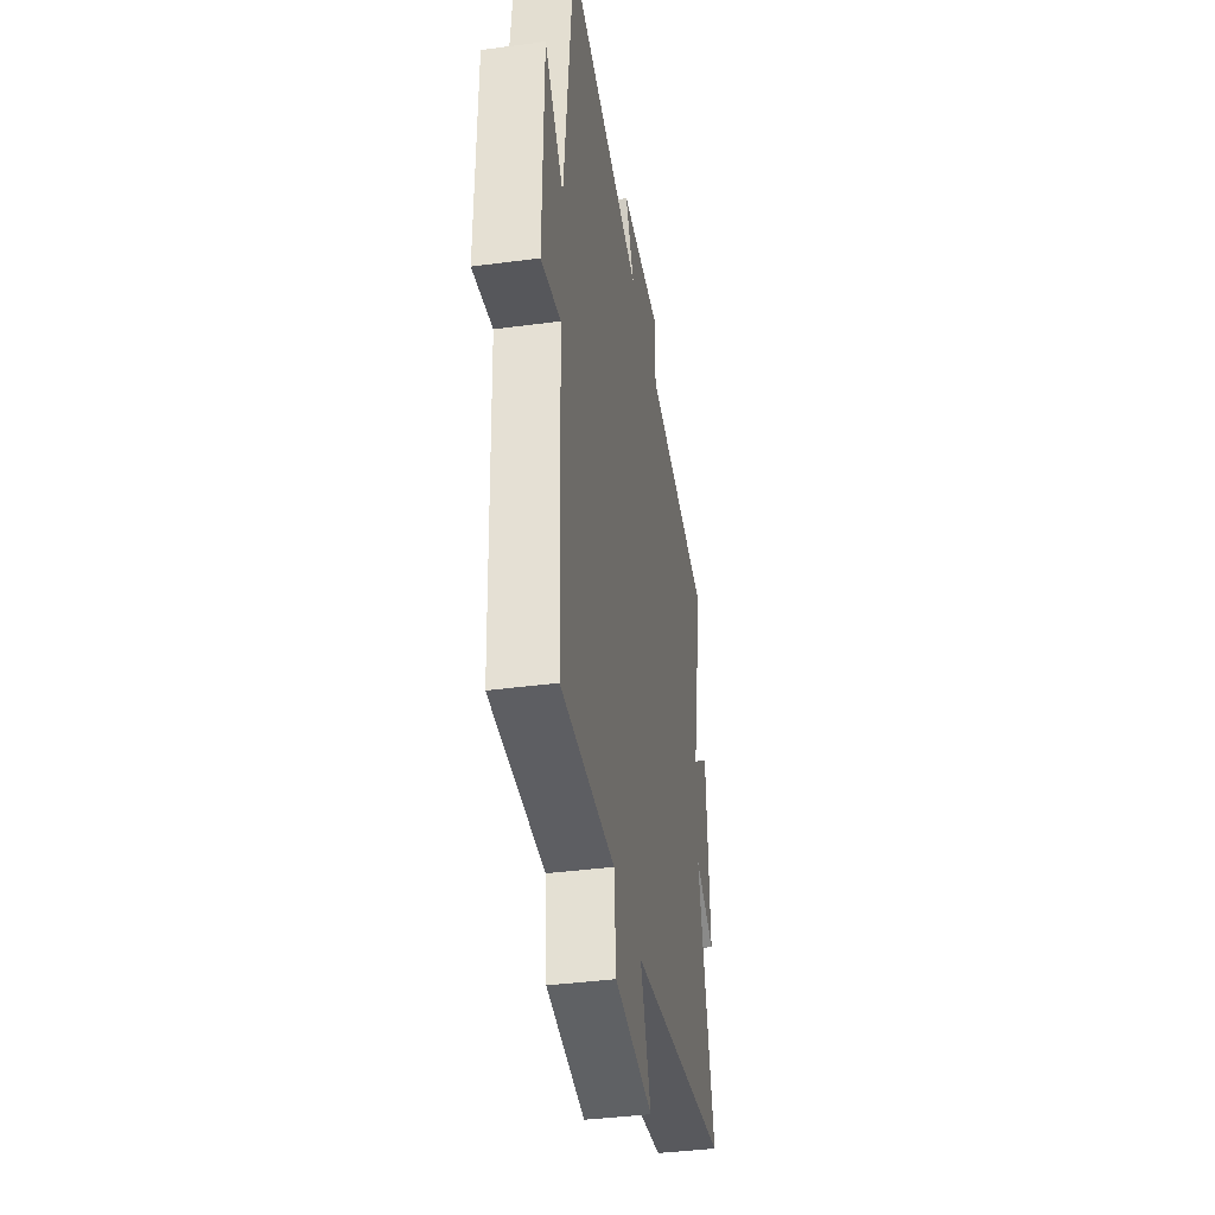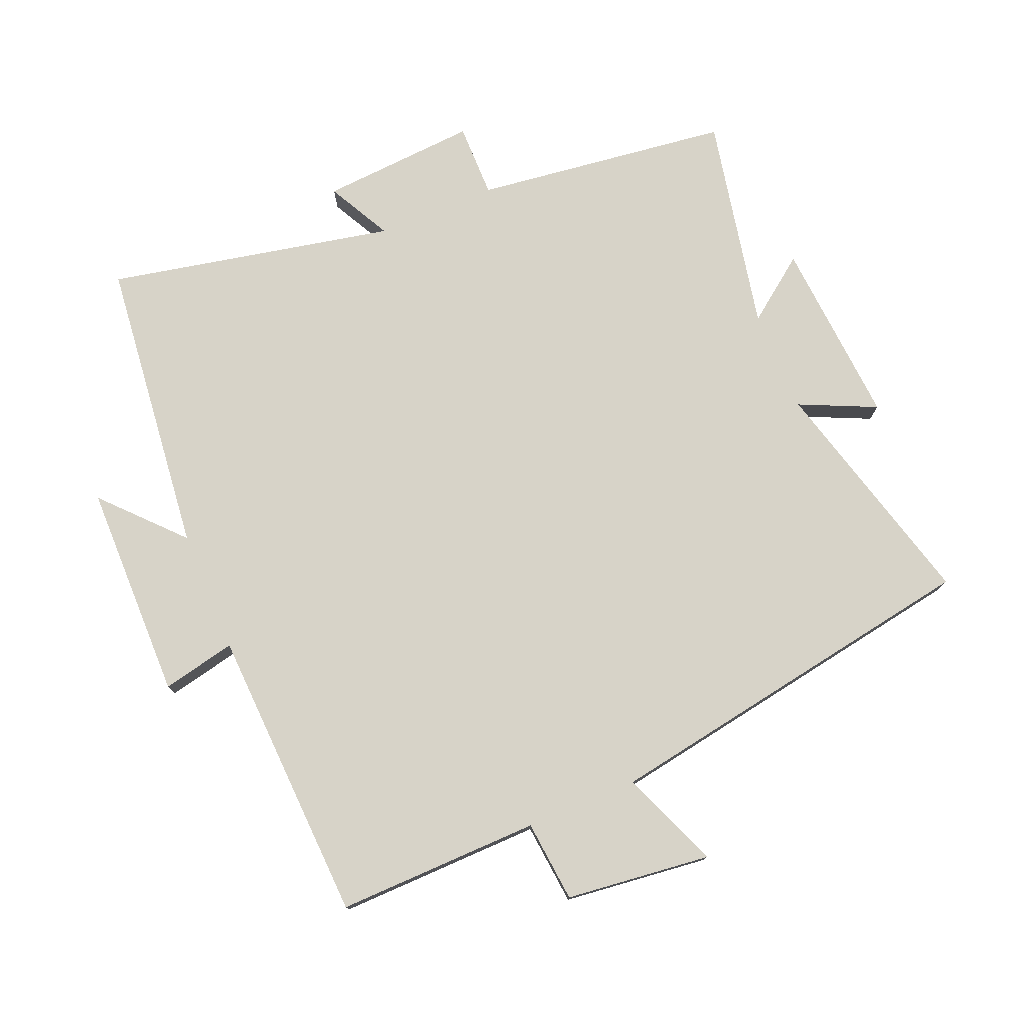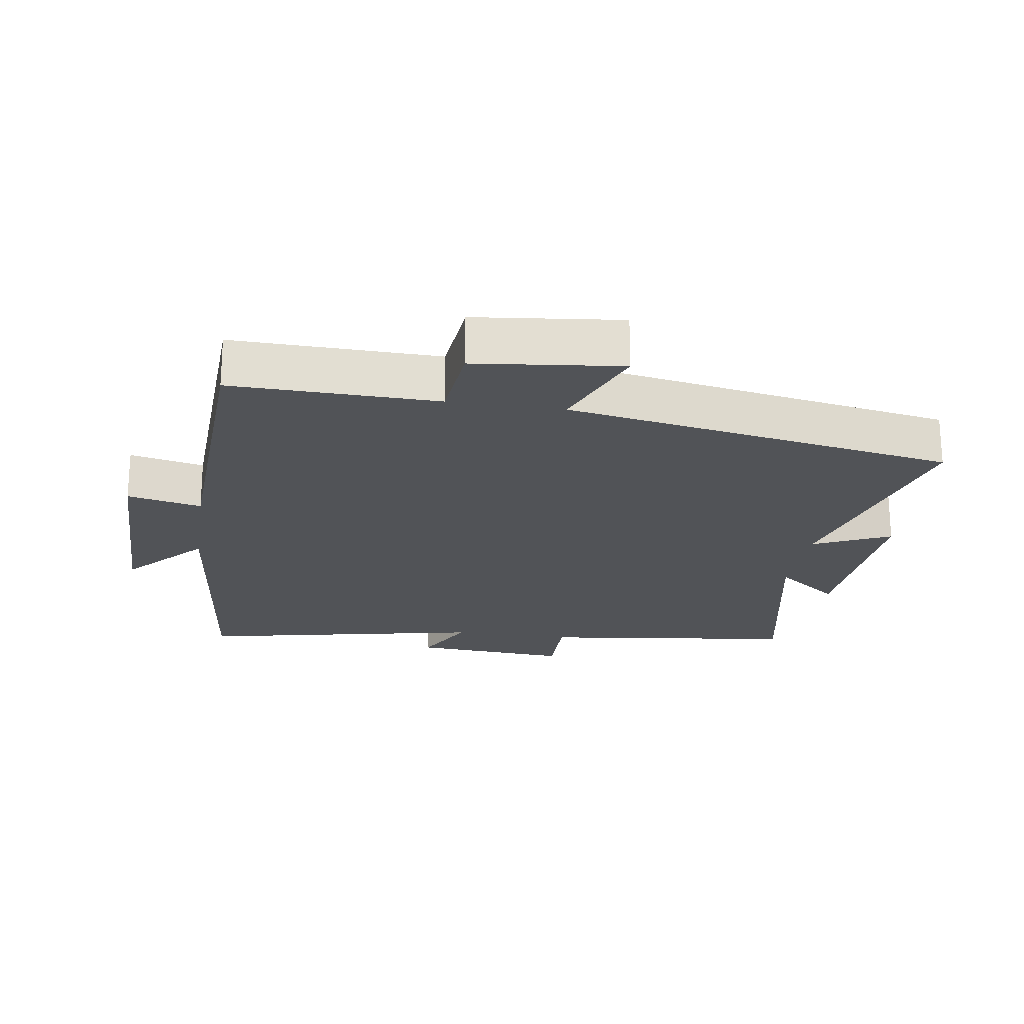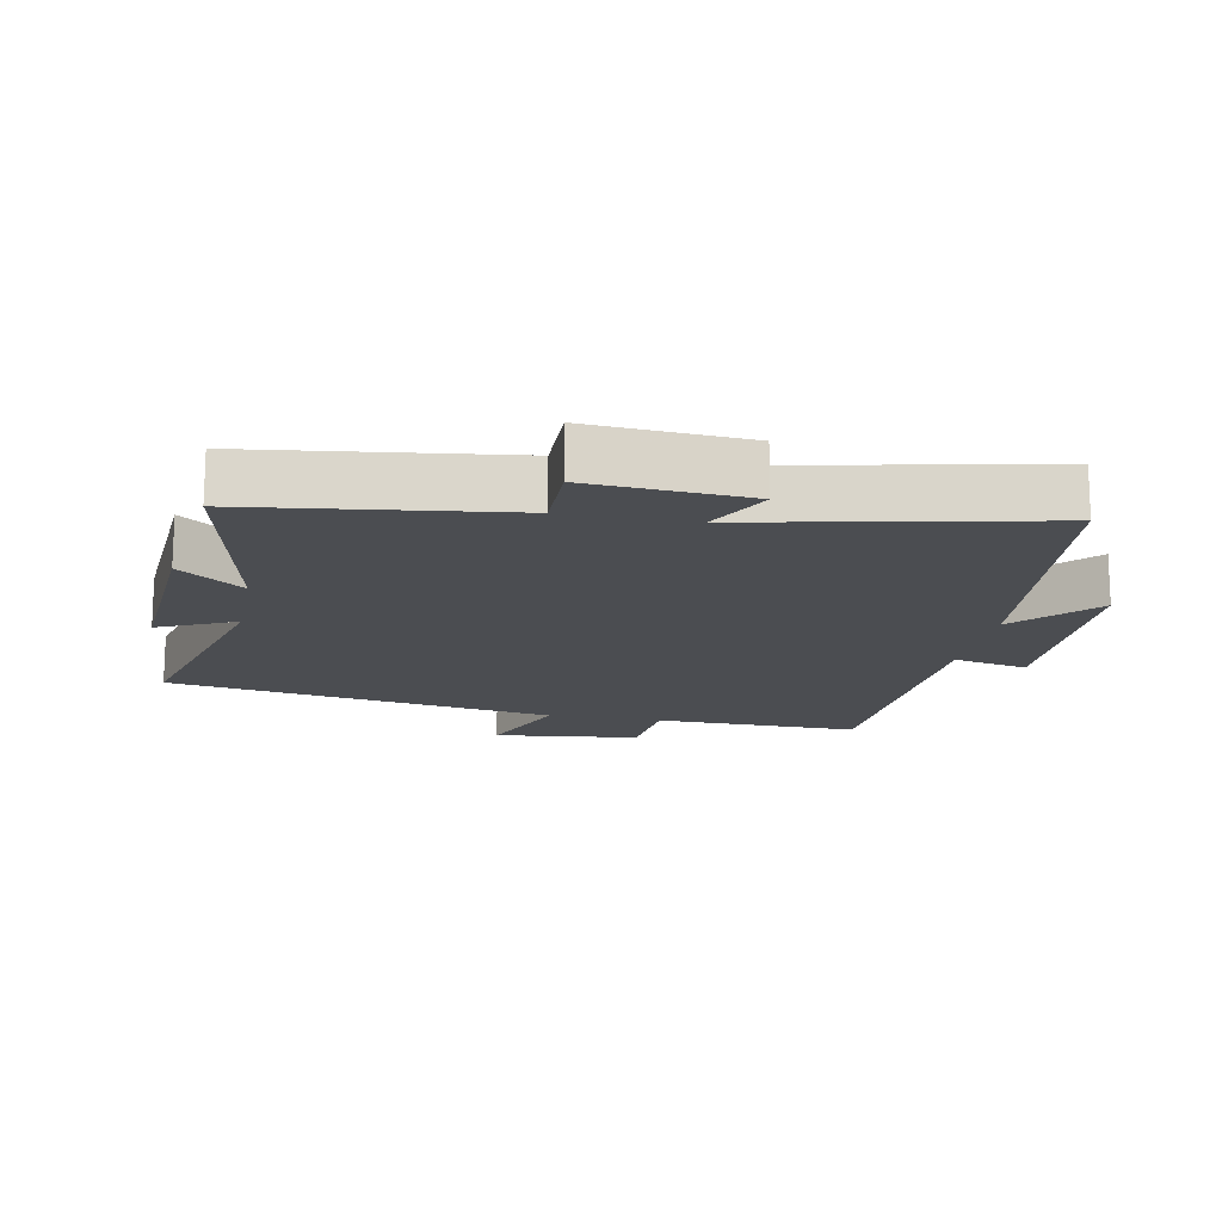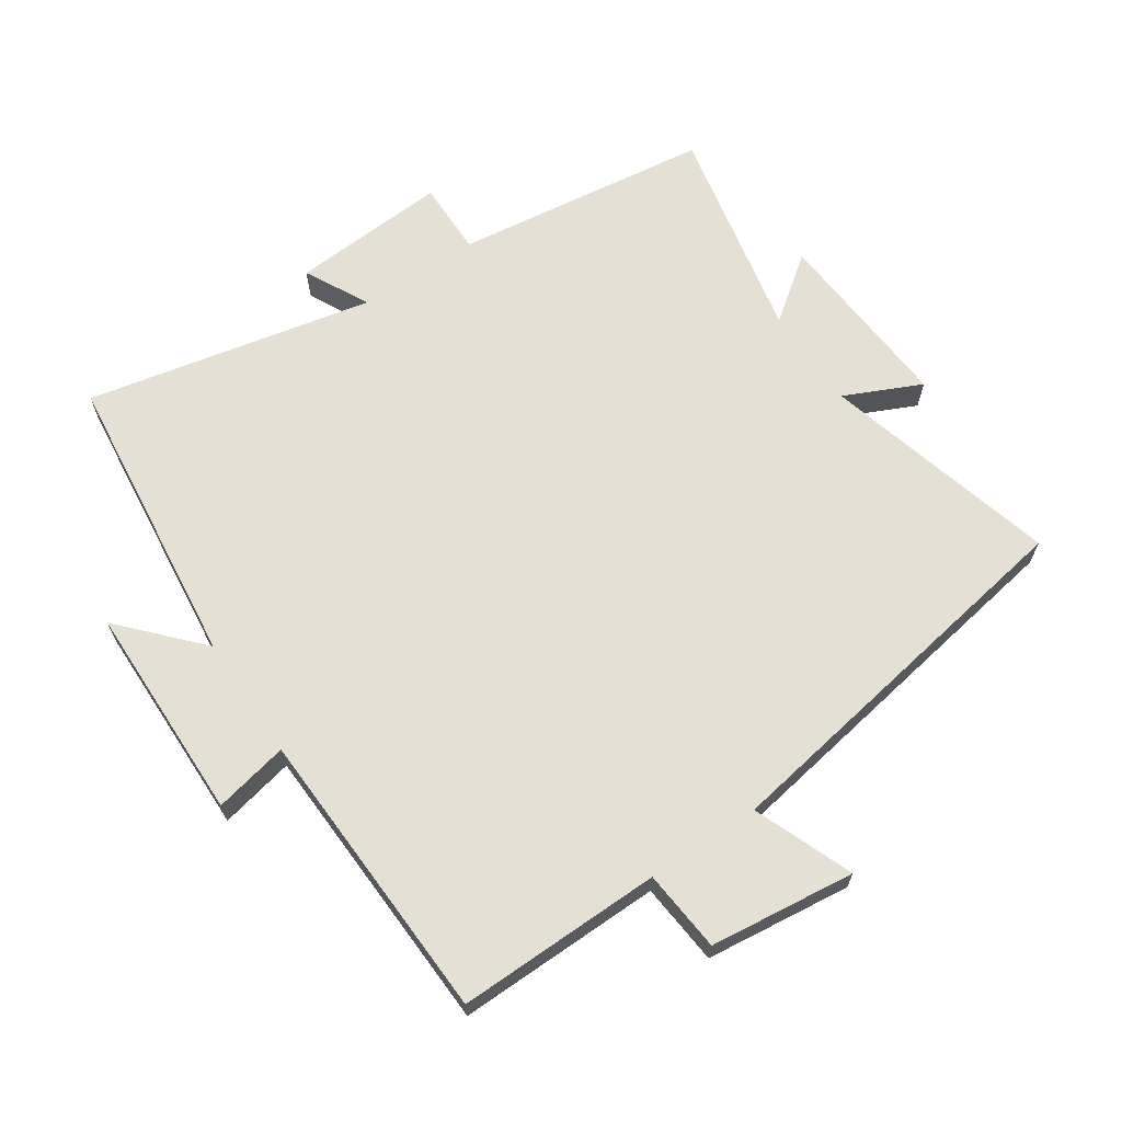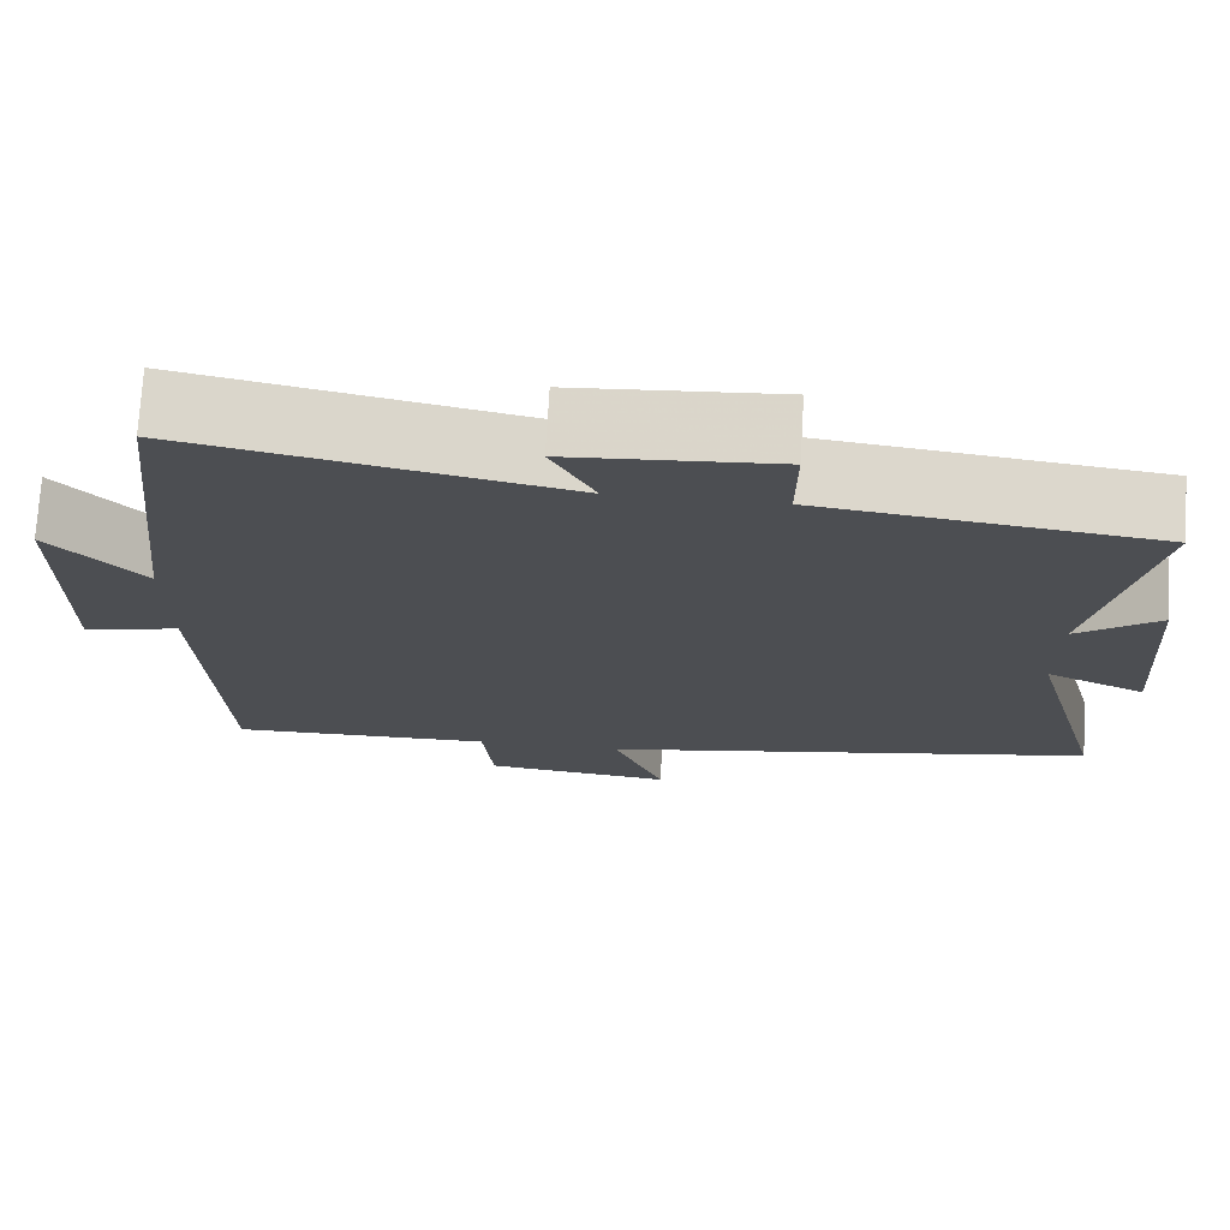
<metadata>
{"format":"obj","ext":"obj","renderer":"f3d","projection":"perspective","resolution":1024,"background":"white","views":[{"elev":-39.4,"azim":99.4,"up":"+Z"},{"elev":76.7,"azim":157.2,"up":"+Y"},{"elev":-21.9,"azim":171.1,"up":"+Y"},{"elev":-15.7,"azim":-11.0,"up":"+Y"},{"elev":66.0,"azim":146.1,"up":"+Y"},{"elev":73.1,"azim":-176.7,"up":"+Z"}]}
</metadata>
<code>
v -0.595 0.07 -0.401
v -0.5 0.07 -0.041
v -0.617 0.07 -0.095
v -0.597 0.07 0.191
v -0.5 0.07 0.119
v -0.568 0.07 0.449
v -0.177 0.07 0.5
v -0.178 0.07 0.614
v 0.062 0.07 0.598
v 0.011 0.07 0.5
v 0.449 0.07 0.592
v 0.5 0.07 0.137
v 0.609 0.07 0.255
v 0.613 0.07 -0.077
v 0.5 0.07 -0.053
v 0.481 0.07 -0.505
v 0.169 0.07 -0.5
v 0.157 0.07 -0.625
v -0.065 0.07 -0.651
v -0.005 0.07 -0.5
v -0.595 0 -0.401
v -0.5 0 -0.041
v -0.617 0 -0.095
v -0.597 0 0.191
v -0.5 0 0.119
v -0.568 0 0.449
v -0.177 0 0.5
v -0.178 0 0.614
v 0.062 0 0.598
v 0.011 0 0.5
v 0.449 0 0.592
v 0.5 0 0.137
v 0.609 0 0.255
v 0.613 0 -0.077
v 0.5 0 -0.053
v 0.481 0 -0.505
v 0.169 0 -0.5
v 0.157 0 -0.625
v -0.065 0 -0.651
v -0.005 0 -0.5
f 17 18 19 20
f 17 20 1 2
f 15 16 17 2
f 12 13 14 15
f 12 15 2
f 11 12 2
f 10 11 2
f 7 8 9 10
f 5 6 7 10
f 5 10 2 3
f 3 4 5
f 40 39 38 37
f 22 21 40 37
f 22 37 36 35
f 35 34 33 32
f 22 35 32
f 22 32 31
f 22 31 30
f 30 29 28 27
f 30 27 26 25
f 23 22 30 25
f 25 24 23
f 1 21 22 2
f 2 22 23 3
f 3 23 24 4
f 4 24 25 5
f 5 25 26 6
f 6 26 27 7
f 7 27 28 8
f 8 28 29 9
f 9 29 30 10
f 10 30 31 11
f 11 31 32 12
f 12 32 33 13
f 13 33 34 14
f 14 34 35 15
f 15 35 36 16
f 16 36 37 17
f 17 37 38 18
f 18 38 39 19
f 19 39 40 20
f 20 40 21 1

</code>
